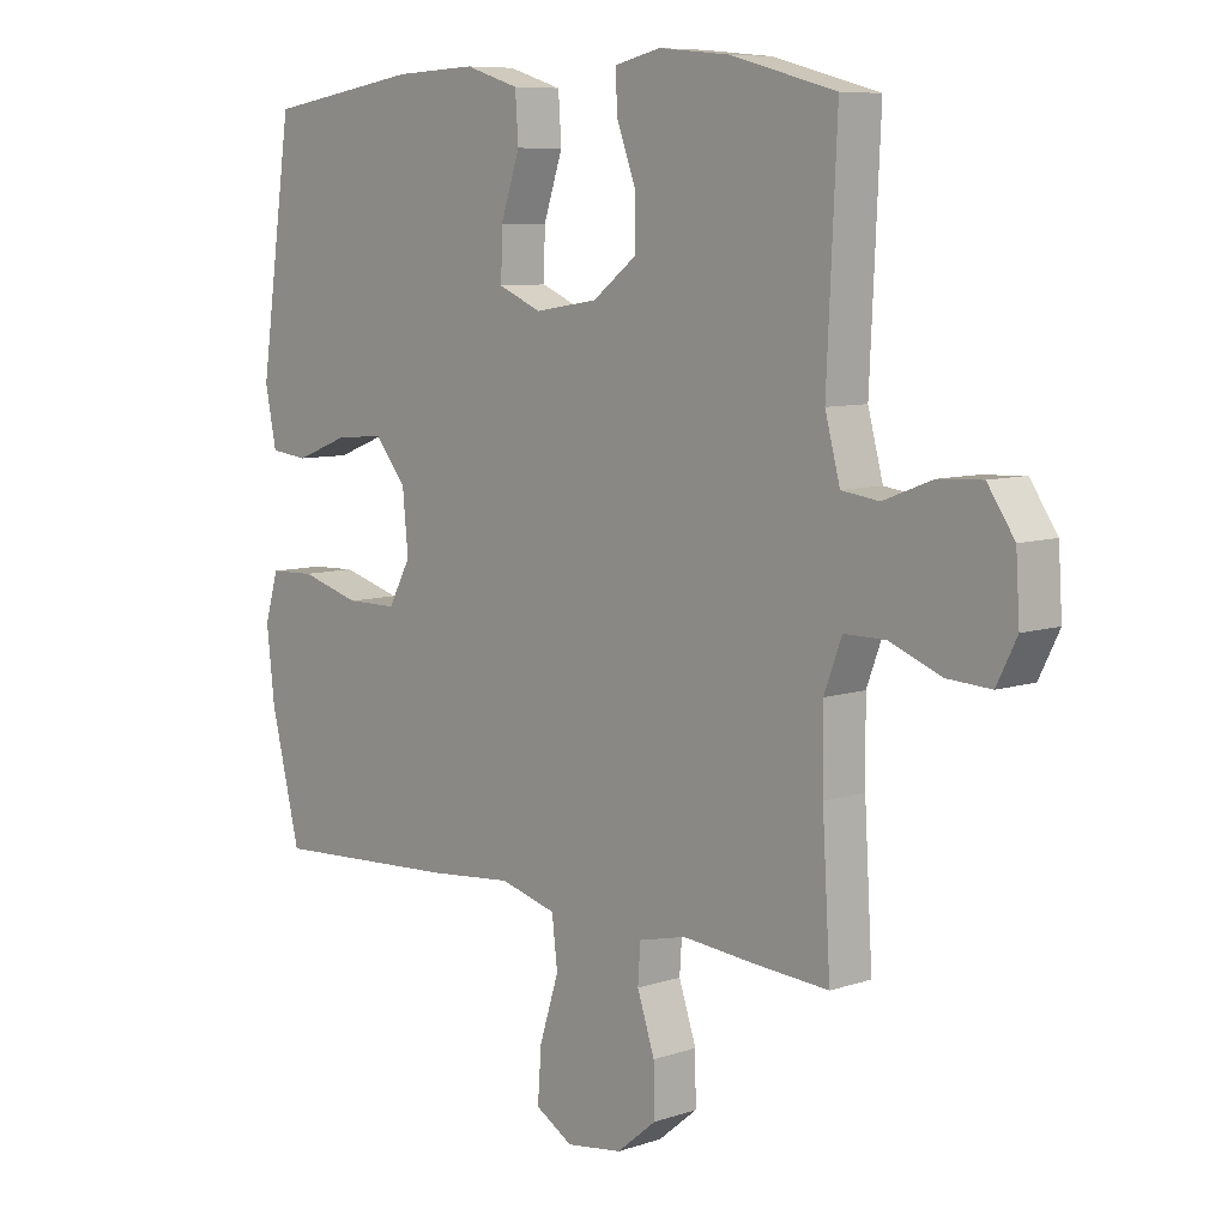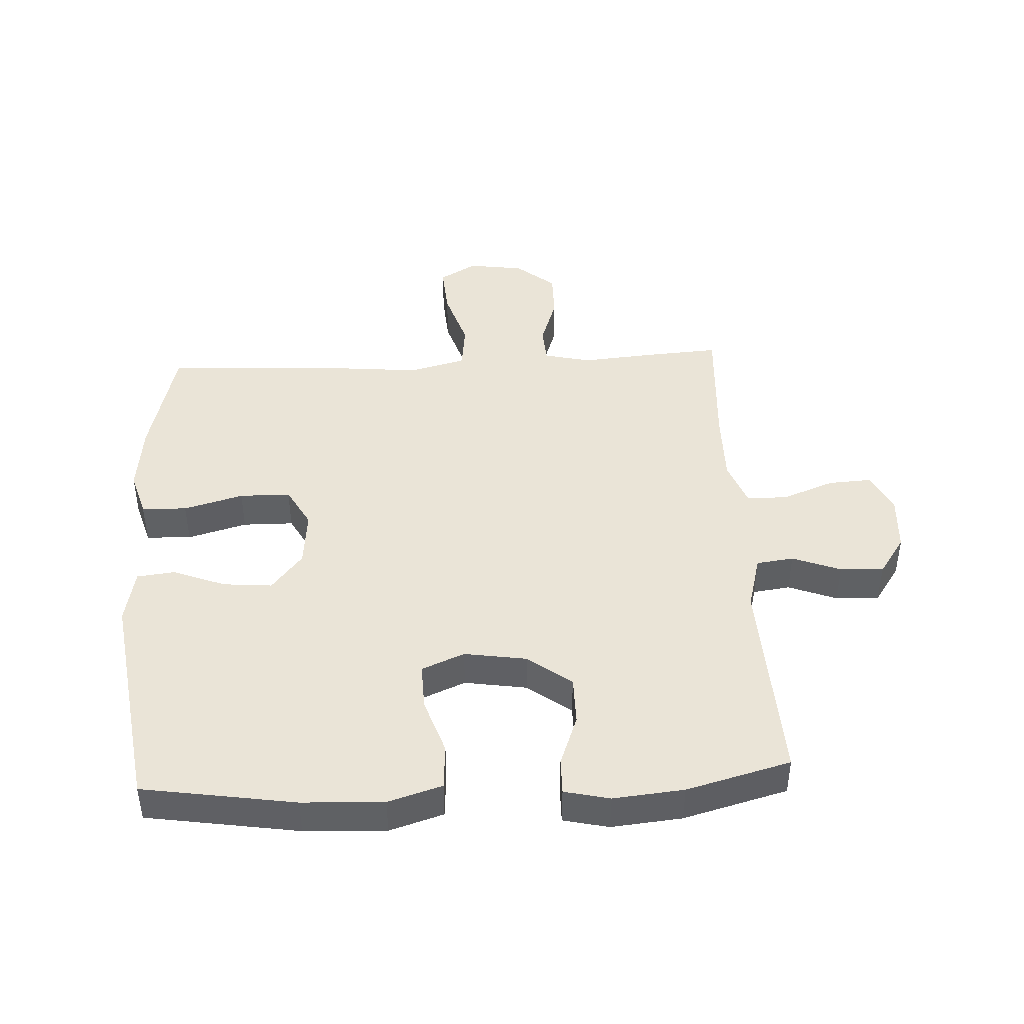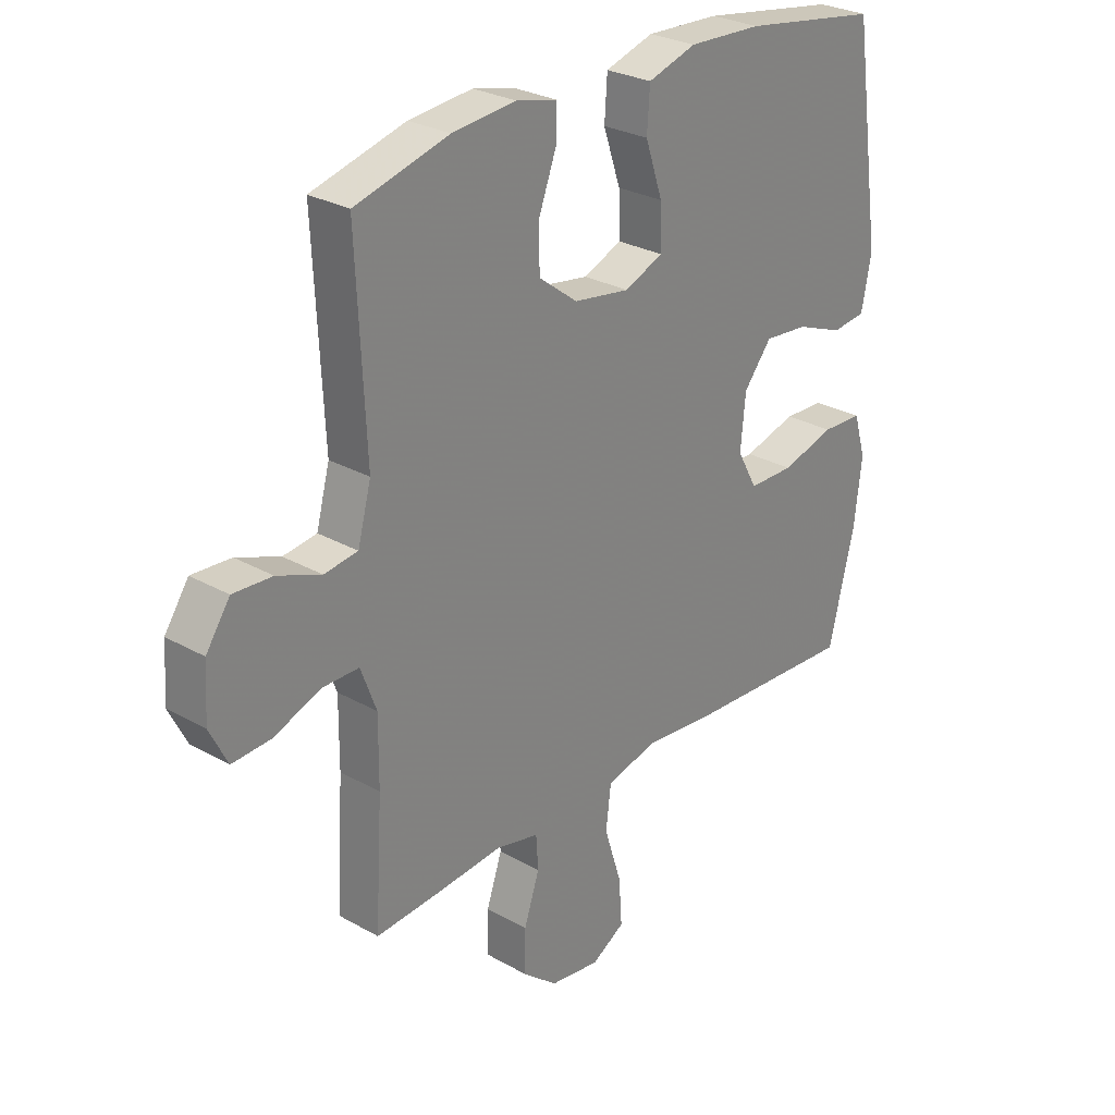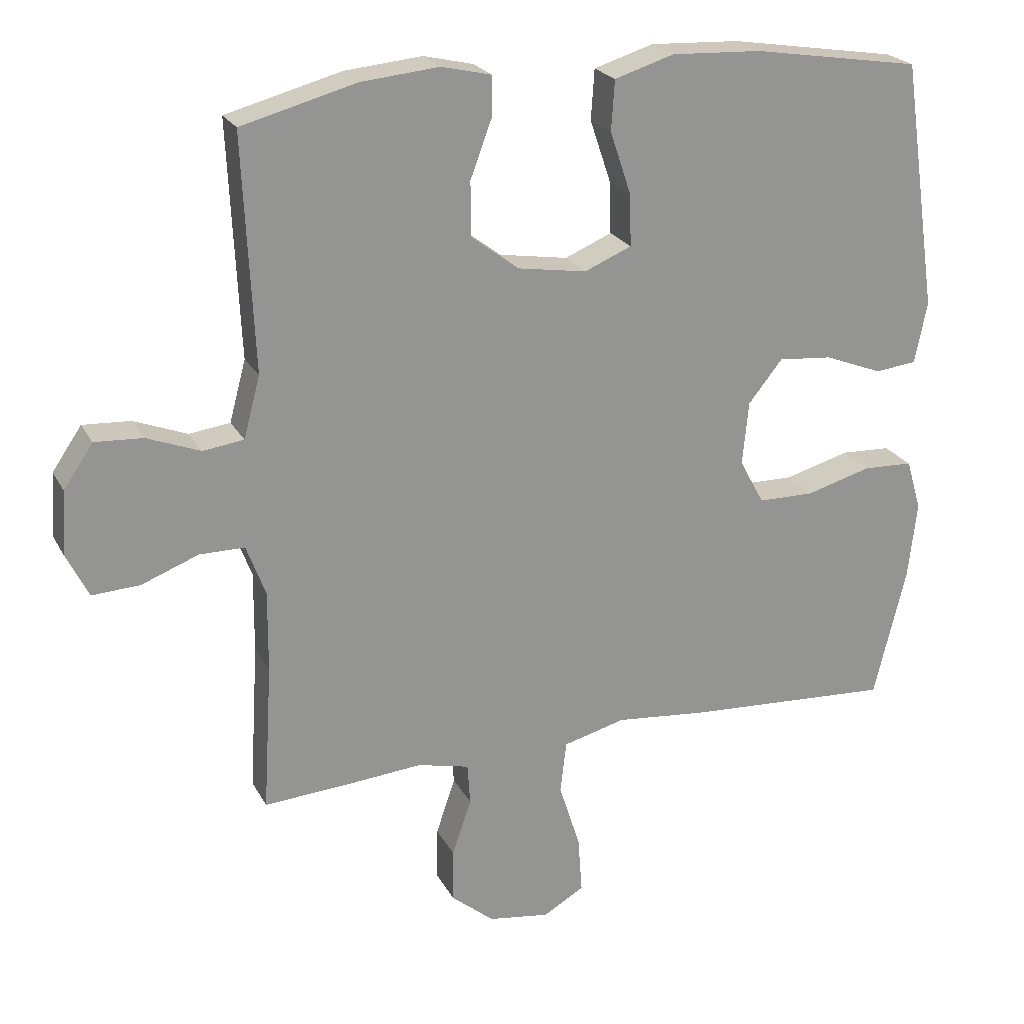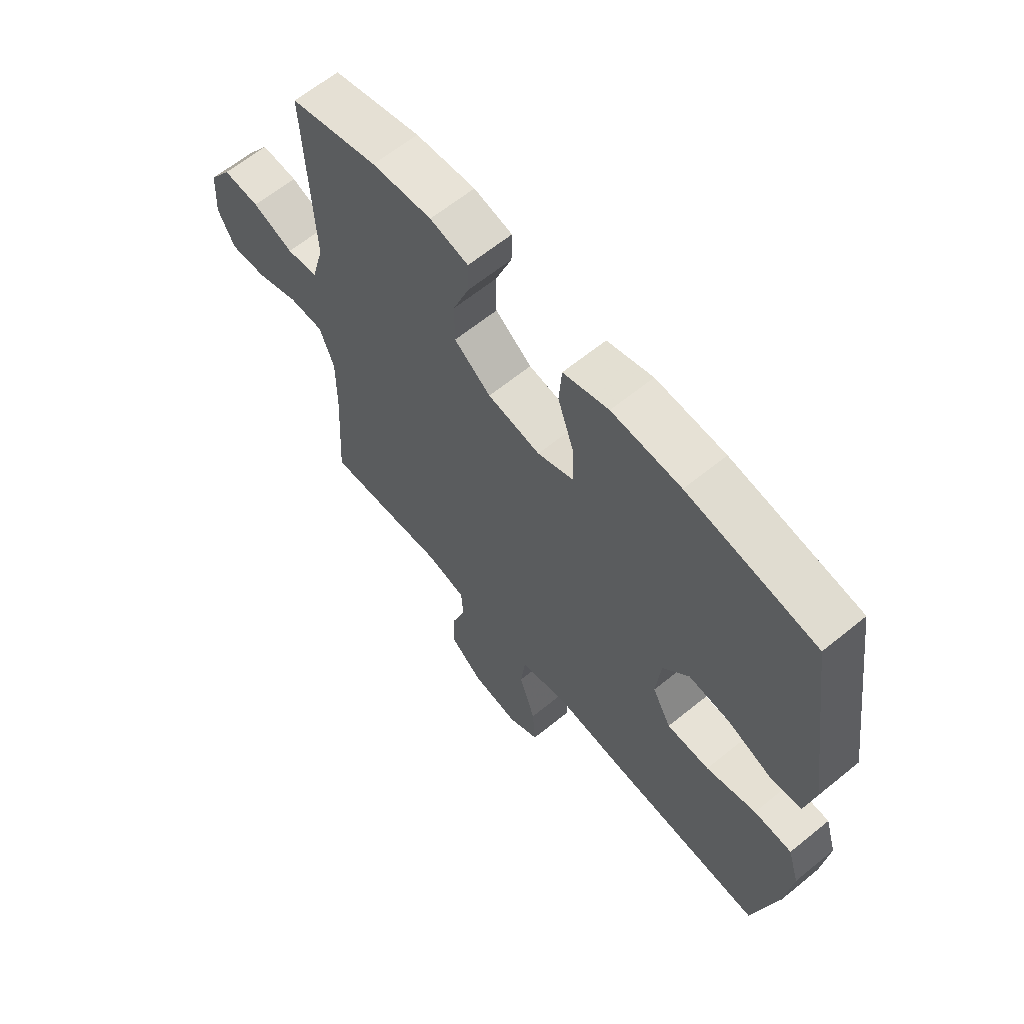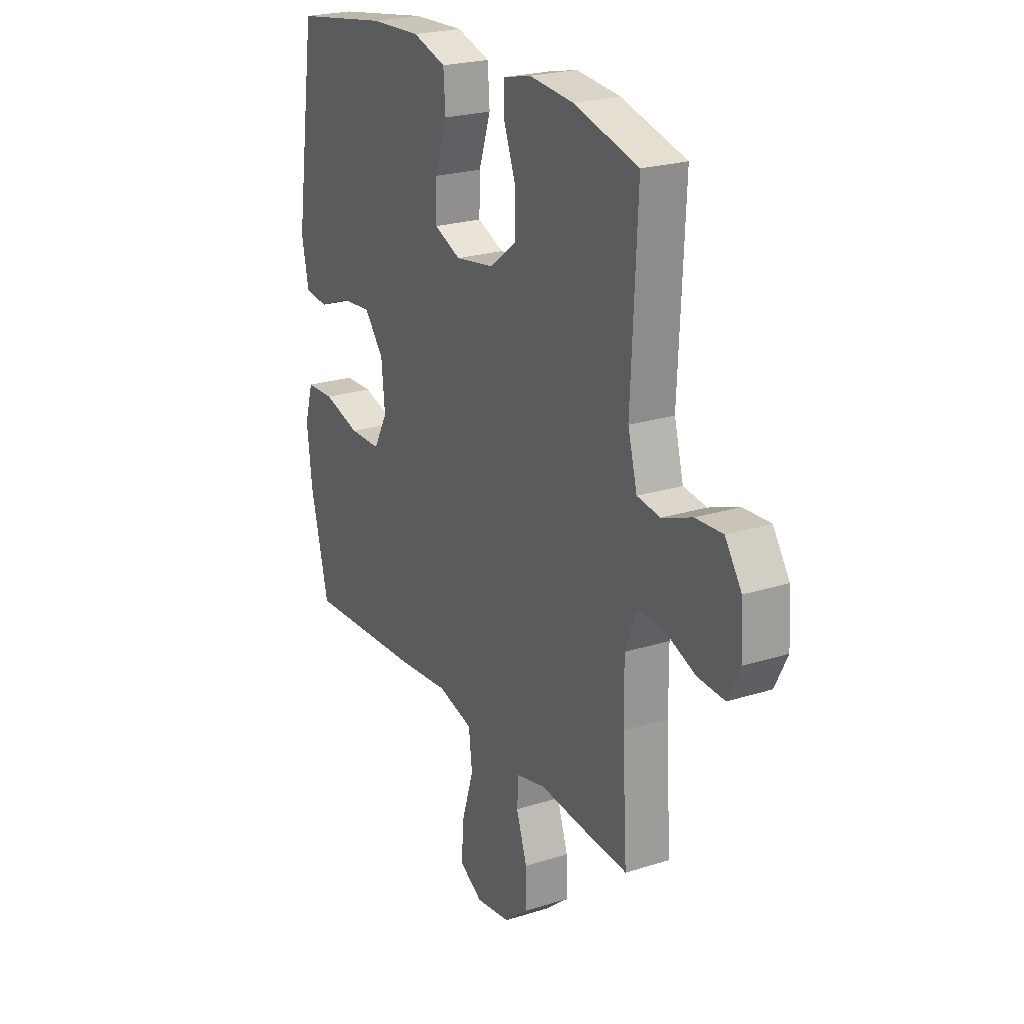
<metadata>
{"format":"obj","ext":"obj","renderer":"f3d","projection":"perspective","resolution":1024,"background":"white","views":[{"elev":8.1,"azim":47.3,"up":"+Z"},{"elev":43.7,"azim":-3.0,"up":"+Y"},{"elev":27.8,"azim":130.8,"up":"+Z"},{"elev":22.7,"azim":158.3,"up":"+Z"},{"elev":63.4,"azim":-129.5,"up":"+Z"},{"elev":23.2,"azim":61.8,"up":"+Z"}]}
</metadata>
<code>
v 0.5 0.07 -0.5
v 0.38 0.07 -0.492
v 0.264 0.07 -0.482
v 0.188 0.07 -0.5
v 0.184 0.07 -0.56
v 0.212 0.07 -0.643
v 0.213 0.07 -0.721
v 0.15 0.07 -0.773
v 0.06 0.07 -0.786
v 0 0.07 -0.751
v 0.006 0.07 -0.668
v 0.037 0.07 -0.57
v 0.028 0.07 -0.494
v -0.063 0.07 -0.47
v -0.199 0.07 -0.483
v -0.5 0.07 -0.5
v -0.547 0.07 -0.308
v -0.56 0.07 -0.194
v -0.538 0.07 -0.12
v -0.465 0.07 -0.117
v -0.369 0.07 -0.144
v -0.287 0.07 -0.143
v -0.251 0.07 -0.077
v -0.26 0.07 0.016
v -0.31 0.07 0.078
v -0.389 0.07 0.071
v -0.474 0.07 0.038
v -0.535 0.07 0.045
v -0.553 0.07 0.135
v -0.5 0.07 0.5
v -0.254 0.07 0.539
v -0.122 0.07 0.545
v -0.035 0.07 0.518
v -0.03 0.07 0.445
v -0.061 0.07 0.353
v -0.063 0.07 0.278
v 0.006 0.07 0.249
v 0.107 0.07 0.265
v 0.177 0.07 0.318
v 0.177 0.07 0.397
v 0.146 0.07 0.48
v 0.145 0.07 0.539
v 0.218 0.07 0.556
v 0.332 0.07 0.545
v 0.5 0.07 0.5
v 0.484 0.07 0.158
v 0.508 0.07 0.068
v 0.568 0.07 0.06
v 0.646 0.07 0.09
v 0.716 0.07 0.094
v 0.759 0.07 0.031
v 0.765 0.07 -0.063
v 0.733 0.07 -0.127
v 0.663 0.07 -0.123
v 0.58 0.07 -0.091
v 0.514 0.07 -0.091
v 0.486 0.07 -0.166
v 0.487 0.07 -0.284
v 0.5 0 -0.5
v 0.38 0 -0.492
v 0.264 0 -0.482
v 0.188 0 -0.5
v 0.184 0 -0.56
v 0.212 0 -0.643
v 0.213 0 -0.721
v 0.15 0 -0.773
v 0.06 0 -0.786
v 0 0 -0.751
v 0.006 0 -0.668
v 0.037 0 -0.57
v 0.028 0 -0.494
v -0.063 0 -0.47
v -0.199 0 -0.483
v -0.5 0 -0.5
v -0.547 0 -0.308
v -0.56 0 -0.194
v -0.538 0 -0.12
v -0.465 0 -0.117
v -0.369 0 -0.144
v -0.287 0 -0.143
v -0.251 0 -0.077
v -0.26 0 0.016
v -0.31 0 0.078
v -0.389 0 0.071
v -0.474 0 0.038
v -0.535 0 0.045
v -0.553 0 0.135
v -0.5 0 0.5
v -0.254 0 0.539
v -0.122 0 0.545
v -0.035 0 0.518
v -0.03 0 0.445
v -0.061 0 0.353
v -0.063 0 0.278
v 0.006 0 0.249
v 0.107 0 0.265
v 0.177 0 0.318
v 0.177 0 0.397
v 0.146 0 0.48
v 0.145 0 0.539
v 0.218 0 0.556
v 0.332 0 0.545
v 0.5 0 0.5
v 0.484 0 0.158
v 0.508 0 0.068
v 0.568 0 0.06
v 0.646 0 0.09
v 0.716 0 0.094
v 0.759 0 0.031
v 0.765 0 -0.063
v 0.733 0 -0.127
v 0.663 0 -0.123
v 0.58 0 -0.091
v 0.514 0 -0.091
v 0.486 0 -0.166
v 0.487 0 -0.284
f 52 53 54 55
f 52 55 56
f 51 52 56
f 48 49 50 51
f 47 48 51 56
f 46 47 56 57
f 44 45 46
f 43 44 46 57
f 40 41 42 43
f 39 40 43 57
f 32 33 34 35
f 32 35 36
f 31 32 36
f 30 31 36
f 29 30 36
f 26 27 28 29
f 25 26 29 36
f 24 25 36 37
f 18 19 20 21
f 18 21 22
f 17 18 22
f 14 15 16 17
f 13 14 17 22
f 9 10 11 12
f 7 8 9 12
f 5 6 7 12
f 4 5 12 13
f 3 4 13 22
f 58 1 2 3
f 38 39 57 58
f 23 24 37 38
f 23 38 58
f 3 22 23 58
f 113 112 111 110
f 114 113 110
f 114 110 109
f 109 108 107 106
f 114 109 106 105
f 115 114 105 104
f 104 103 102
f 115 104 102 101
f 101 100 99 98
f 115 101 98 97
f 93 92 91 90
f 94 93 90
f 94 90 89
f 94 89 88
f 94 88 87
f 87 86 85 84
f 94 87 84 83
f 95 94 83 82
f 79 78 77 76
f 80 79 76
f 80 76 75
f 75 74 73 72
f 80 75 72 71
f 70 69 68 67
f 70 67 66 65
f 70 65 64 63
f 71 70 63 62
f 80 71 62 61
f 61 60 59 116
f 116 115 97 96
f 96 95 82 81
f 116 96 81
f 116 81 80 61
f 1 59 60 2
f 2 60 61 3
f 3 61 62 4
f 4 62 63 5
f 5 63 64 6
f 6 64 65 7
f 7 65 66 8
f 8 66 67 9
f 9 67 68 10
f 10 68 69 11
f 11 69 70 12
f 12 70 71 13
f 13 71 72 14
f 14 72 73 15
f 15 73 74 16
f 16 74 75 17
f 17 75 76 18
f 18 76 77 19
f 19 77 78 20
f 20 78 79 21
f 21 79 80 22
f 22 80 81 23
f 23 81 82 24
f 24 82 83 25
f 25 83 84 26
f 26 84 85 27
f 27 85 86 28
f 28 86 87 29
f 29 87 88 30
f 30 88 89 31
f 31 89 90 32
f 32 90 91 33
f 33 91 92 34
f 34 92 93 35
f 35 93 94 36
f 36 94 95 37
f 37 95 96 38
f 38 96 97 39
f 39 97 98 40
f 40 98 99 41
f 41 99 100 42
f 42 100 101 43
f 43 101 102 44
f 44 102 103 45
f 45 103 104 46
f 46 104 105 47
f 47 105 106 48
f 48 106 107 49
f 49 107 108 50
f 50 108 109 51
f 51 109 110 52
f 52 110 111 53
f 53 111 112 54
f 54 112 113 55
f 55 113 114 56
f 56 114 115 57
f 57 115 116 58
f 58 116 59 1

</code>
